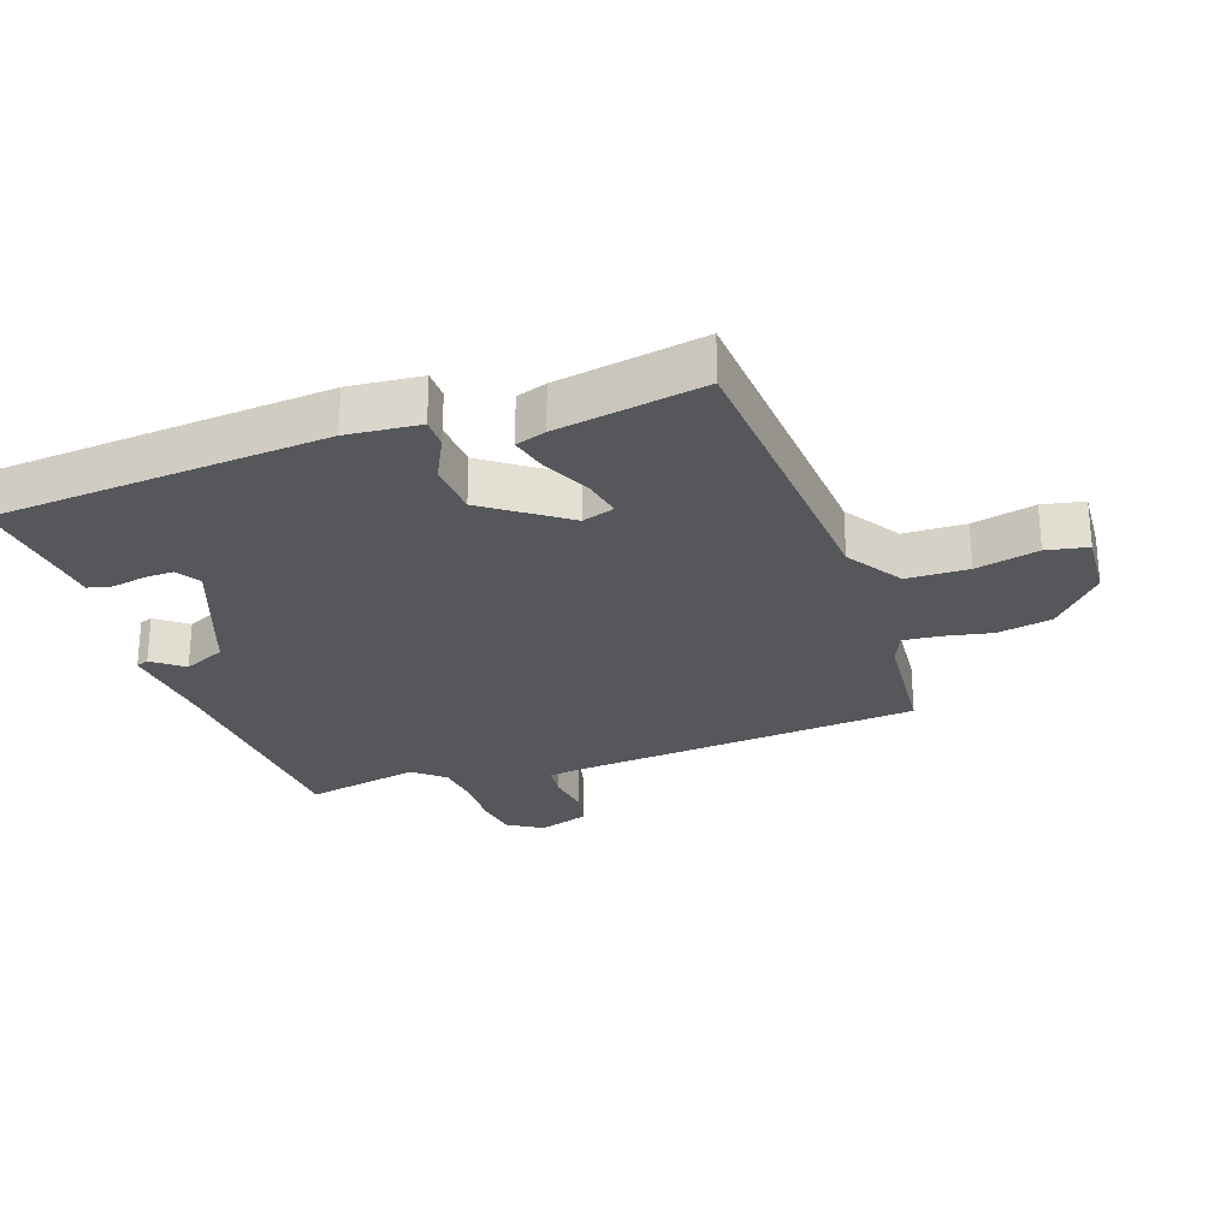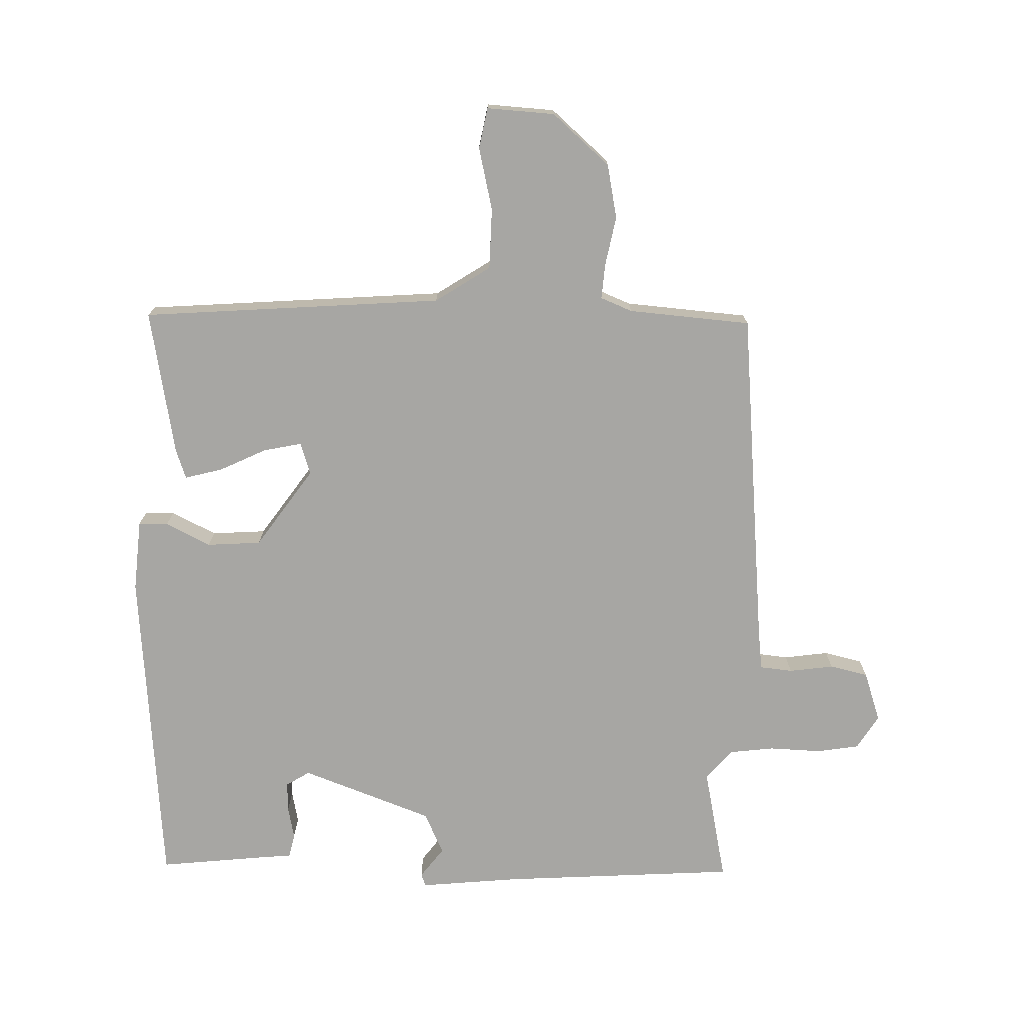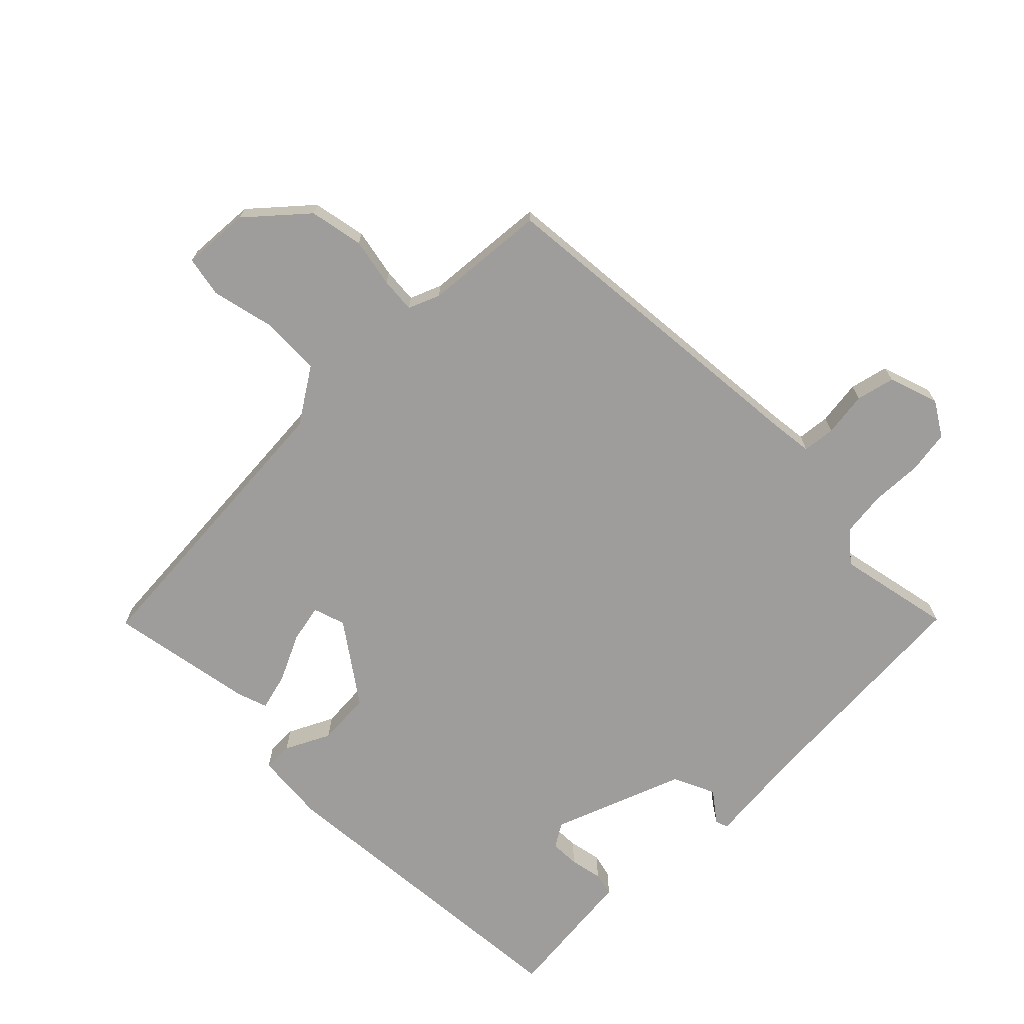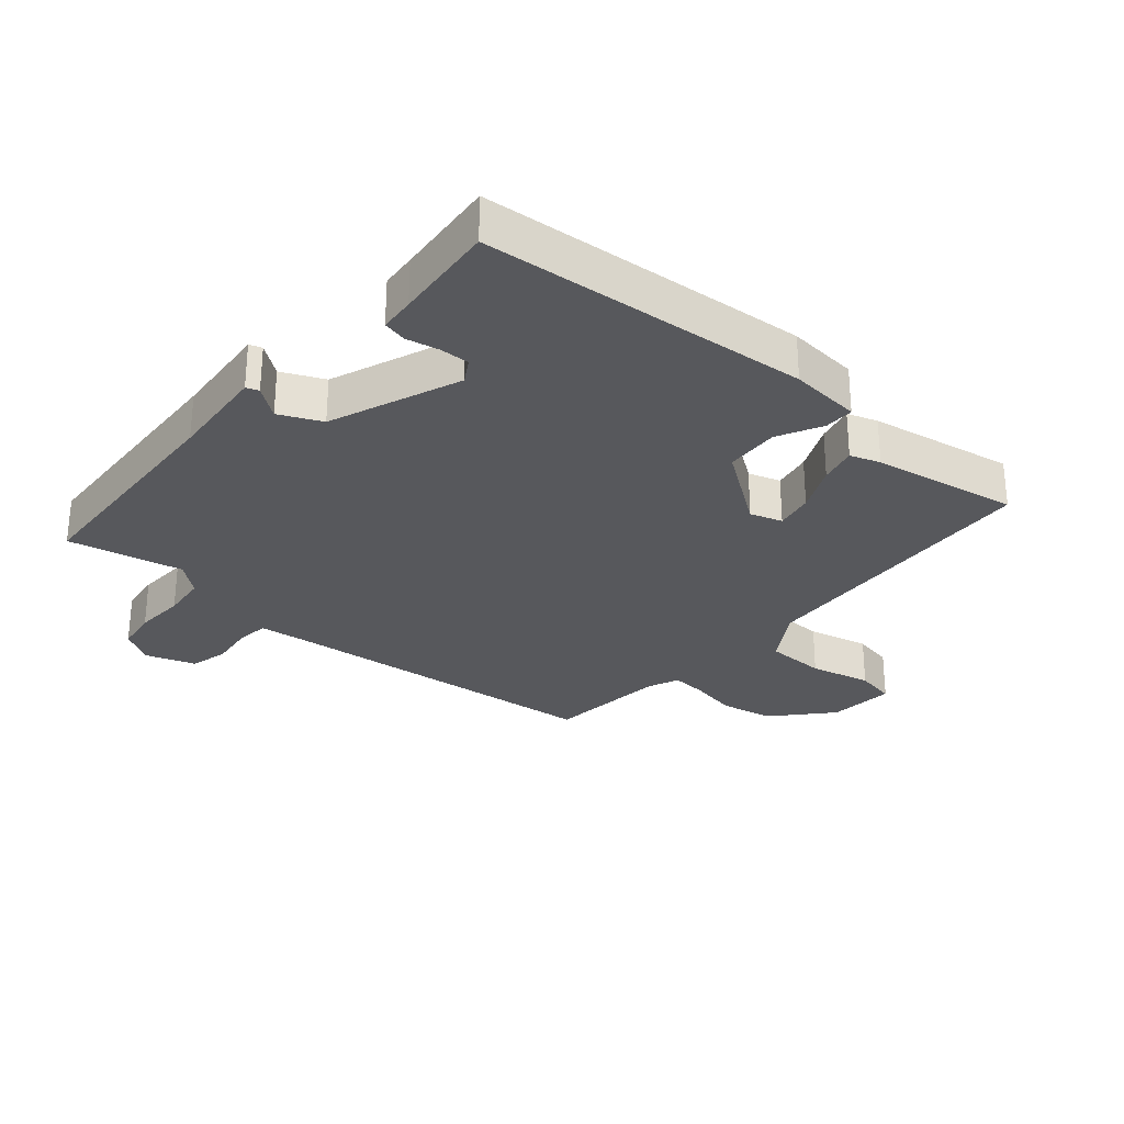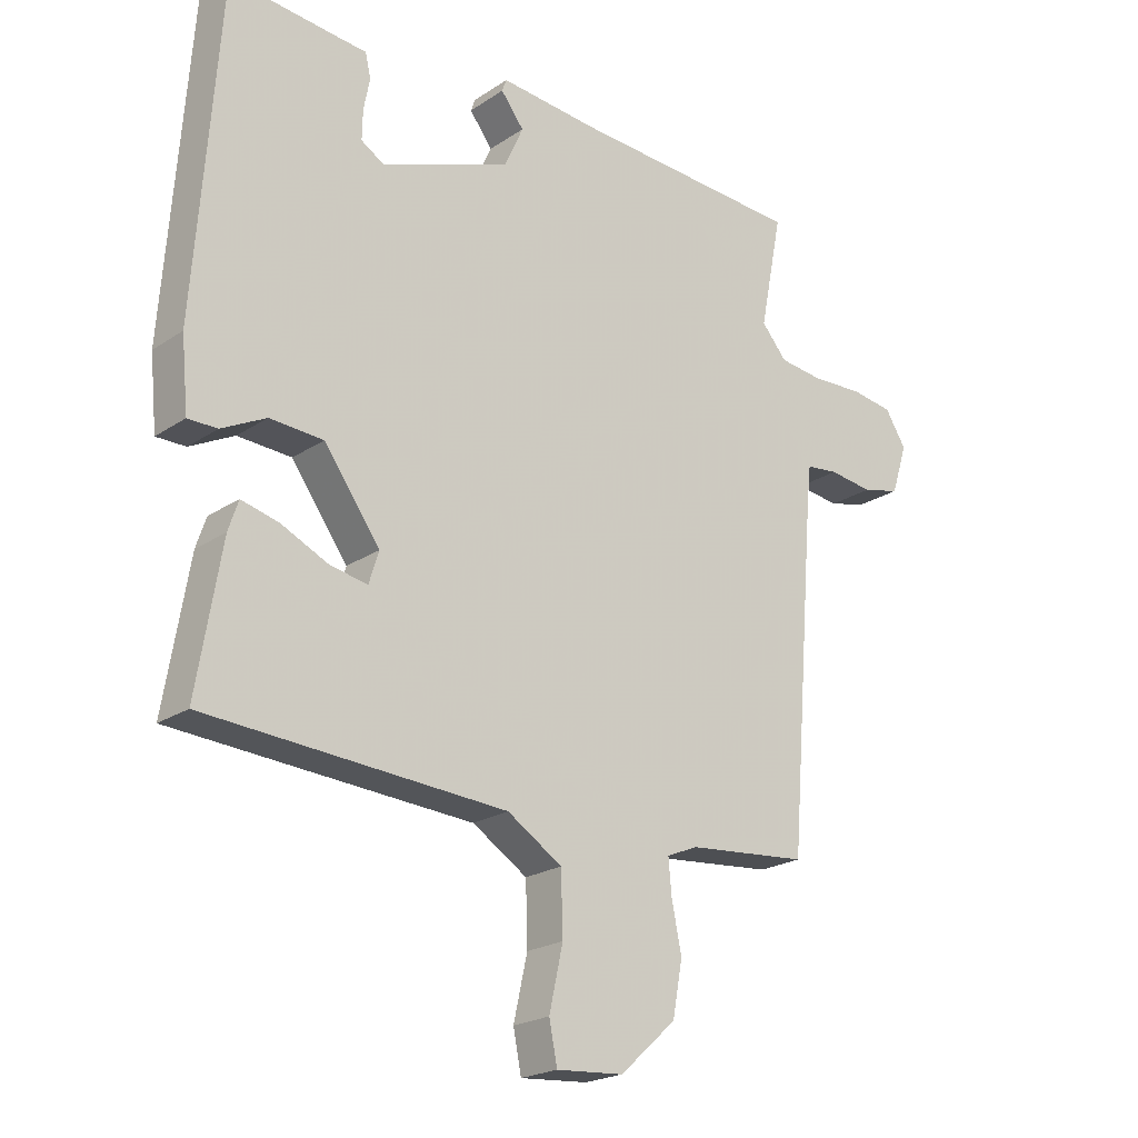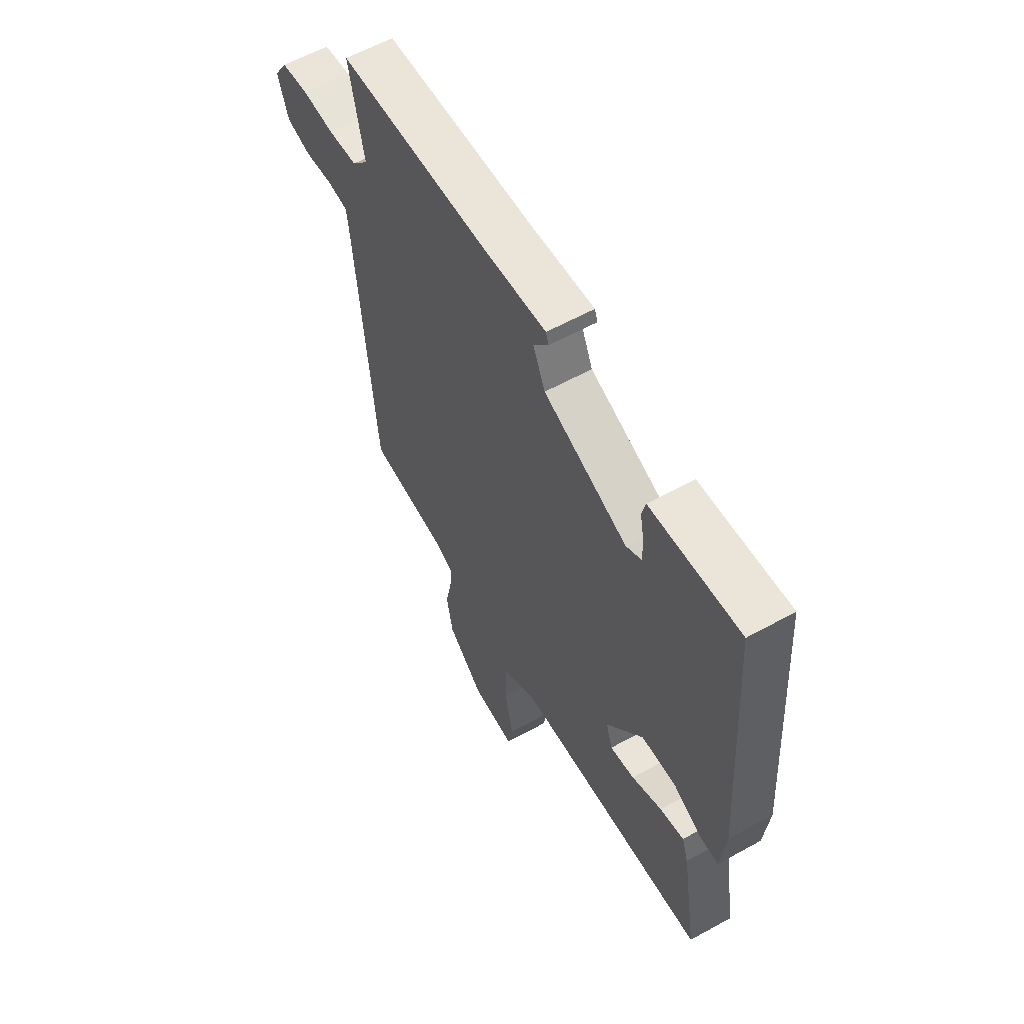
<metadata>
{"format":"obj","ext":"obj","renderer":"f3d","projection":"perspective","resolution":1024,"background":"white","views":[{"elev":-26.5,"azim":109.4,"up":"+Y"},{"elev":-74.2,"azim":179.2,"up":"+Y"},{"elev":-70.5,"azim":-134.7,"up":"+Y"},{"elev":-28.5,"azim":49.5,"up":"+Y"},{"elev":-21.6,"azim":139.3,"up":"+Z"},{"elev":59.9,"azim":60.5,"up":"+Z"}]}
</metadata>
<code>
v 0.5 0.07 0.5
v 0.538 0.07 -0.023
v 0.527 0.07 -0.137
v 0.48 0.07 -0.137
v 0.409 0.07 -0.101
v 0.323 0.07 -0.106
v 0.233 0.07 -0.231
v 0.249 0.07 -0.282
v 0.31 0.07 -0.27
v 0.385 0.07 -0.235
v 0.445 0.07 -0.22
v 0.461 0.07 -0.268
v 0.5 0.07 -0.5
v 0.02 0.07 -0.531
v -0.068 0.07 -0.587
v -0.071 0.07 -0.684
v -0.049 0.07 -0.783
v -0.062 0.07 -0.848
v -0.17 0.07 -0.84
v -0.26 0.07 -0.759
v -0.276 0.07 -0.673
v -0.26 0.07 -0.595
v -0.255 0.07 -0.539
v -0.305 0.07 -0.518
v -0.5 0.07 -0.5
v -0.544 0.07 0.045
v -0.551 0.07 0.109
v -0.603 0.07 0.115
v -0.674 0.07 0.106
v -0.735 0.07 0.121
v -0.761 0.07 0.201
v -0.727 0.07 0.255
v -0.659 0.07 0.265
v -0.577 0.07 0.261
v -0.505 0.07 0.269
v -0.464 0.07 0.317
v -0.5 0.07 0.5
v -0.124 0.07 0.52
v 0.035 0.07 0.534
v 0.042 0.07 0.514
v 0.005 0.07 0.466
v 0.035 0.07 0.399
v 0.243 0.07 0.319
v 0.281 0.07 0.342
v 0.28 0.07 0.389
v 0.27 0.07 0.441
v 0.279 0.07 0.479
v 0.336 0.07 0.484
v 0.5 0 0.5
v 0.538 0 -0.023
v 0.527 0 -0.137
v 0.48 0 -0.137
v 0.409 0 -0.101
v 0.323 0 -0.106
v 0.233 0 -0.231
v 0.249 0 -0.282
v 0.31 0 -0.27
v 0.385 0 -0.235
v 0.445 0 -0.22
v 0.461 0 -0.268
v 0.5 0 -0.5
v 0.02 0 -0.531
v -0.068 0 -0.587
v -0.071 0 -0.684
v -0.049 0 -0.783
v -0.062 0 -0.848
v -0.17 0 -0.84
v -0.26 0 -0.759
v -0.276 0 -0.673
v -0.26 0 -0.595
v -0.255 0 -0.539
v -0.305 0 -0.518
v -0.5 0 -0.5
v -0.544 0 0.045
v -0.551 0 0.109
v -0.603 0 0.115
v -0.674 0 0.106
v -0.735 0 0.121
v -0.761 0 0.201
v -0.727 0 0.255
v -0.659 0 0.265
v -0.577 0 0.261
v -0.505 0 0.269
v -0.464 0 0.317
v -0.5 0 0.5
v -0.124 0 0.52
v 0.035 0 0.534
v 0.042 0 0.514
v 0.005 0 0.466
v 0.035 0 0.399
v 0.243 0 0.319
v 0.281 0 0.342
v 0.28 0 0.389
v 0.27 0 0.441
v 0.279 0 0.479
v 0.336 0 0.484
f 45 46 47 48
f 3 4 5
f 2 3 5
f 1 2 5
f 48 1 5
f 45 48 5
f 44 45 5
f 43 44 5 6
f 42 43 6 7
f 41 42 7 8
f 38 39 40 41
f 38 41 8
f 37 38 8
f 36 37 8
f 35 36 8
f 34 35 8
f 32 33 34
f 31 32 34
f 30 31 34
f 29 30 34
f 28 29 34
f 27 28 34
f 27 34 8
f 26 27 8
f 24 25 26 8
f 23 24 8 9
f 10 11 12
f 9 10 12
f 23 9 12
f 22 23 12
f 20 21 22
f 19 20 22
f 18 19 22
f 17 18 22
f 16 17 22
f 15 16 22
f 14 15 22
f 14 22 12
f 12 13 14
f 96 95 94 93
f 53 52 51
f 53 51 50
f 53 50 49
f 53 49 96
f 53 96 93
f 53 93 92
f 54 53 92 91
f 55 54 91 90
f 56 55 90 89
f 89 88 87 86
f 56 89 86
f 56 86 85
f 56 85 84
f 56 84 83
f 56 83 82
f 82 81 80
f 82 80 79
f 82 79 78
f 82 78 77
f 82 77 76
f 82 76 75
f 56 82 75
f 56 75 74
f 56 74 73 72
f 57 56 72 71
f 60 59 58
f 60 58 57
f 60 57 71
f 60 71 70
f 70 69 68
f 70 68 67
f 70 67 66
f 70 66 65
f 70 65 64
f 70 64 63
f 70 63 62
f 60 70 62
f 62 61 60
f 1 49 50 2
f 2 50 51 3
f 3 51 52 4
f 4 52 53 5
f 5 53 54 6
f 6 54 55 7
f 7 55 56 8
f 8 56 57 9
f 9 57 58 10
f 10 58 59 11
f 11 59 60 12
f 12 60 61 13
f 13 61 62 14
f 14 62 63 15
f 15 63 64 16
f 16 64 65 17
f 17 65 66 18
f 18 66 67 19
f 19 67 68 20
f 20 68 69 21
f 21 69 70 22
f 22 70 71 23
f 23 71 72 24
f 24 72 73 25
f 25 73 74 26
f 26 74 75 27
f 27 75 76 28
f 28 76 77 29
f 29 77 78 30
f 30 78 79 31
f 31 79 80 32
f 32 80 81 33
f 33 81 82 34
f 34 82 83 35
f 35 83 84 36
f 36 84 85 37
f 37 85 86 38
f 38 86 87 39
f 39 87 88 40
f 40 88 89 41
f 41 89 90 42
f 42 90 91 43
f 43 91 92 44
f 44 92 93 45
f 45 93 94 46
f 46 94 95 47
f 47 95 96 48
f 48 96 49 1

</code>
